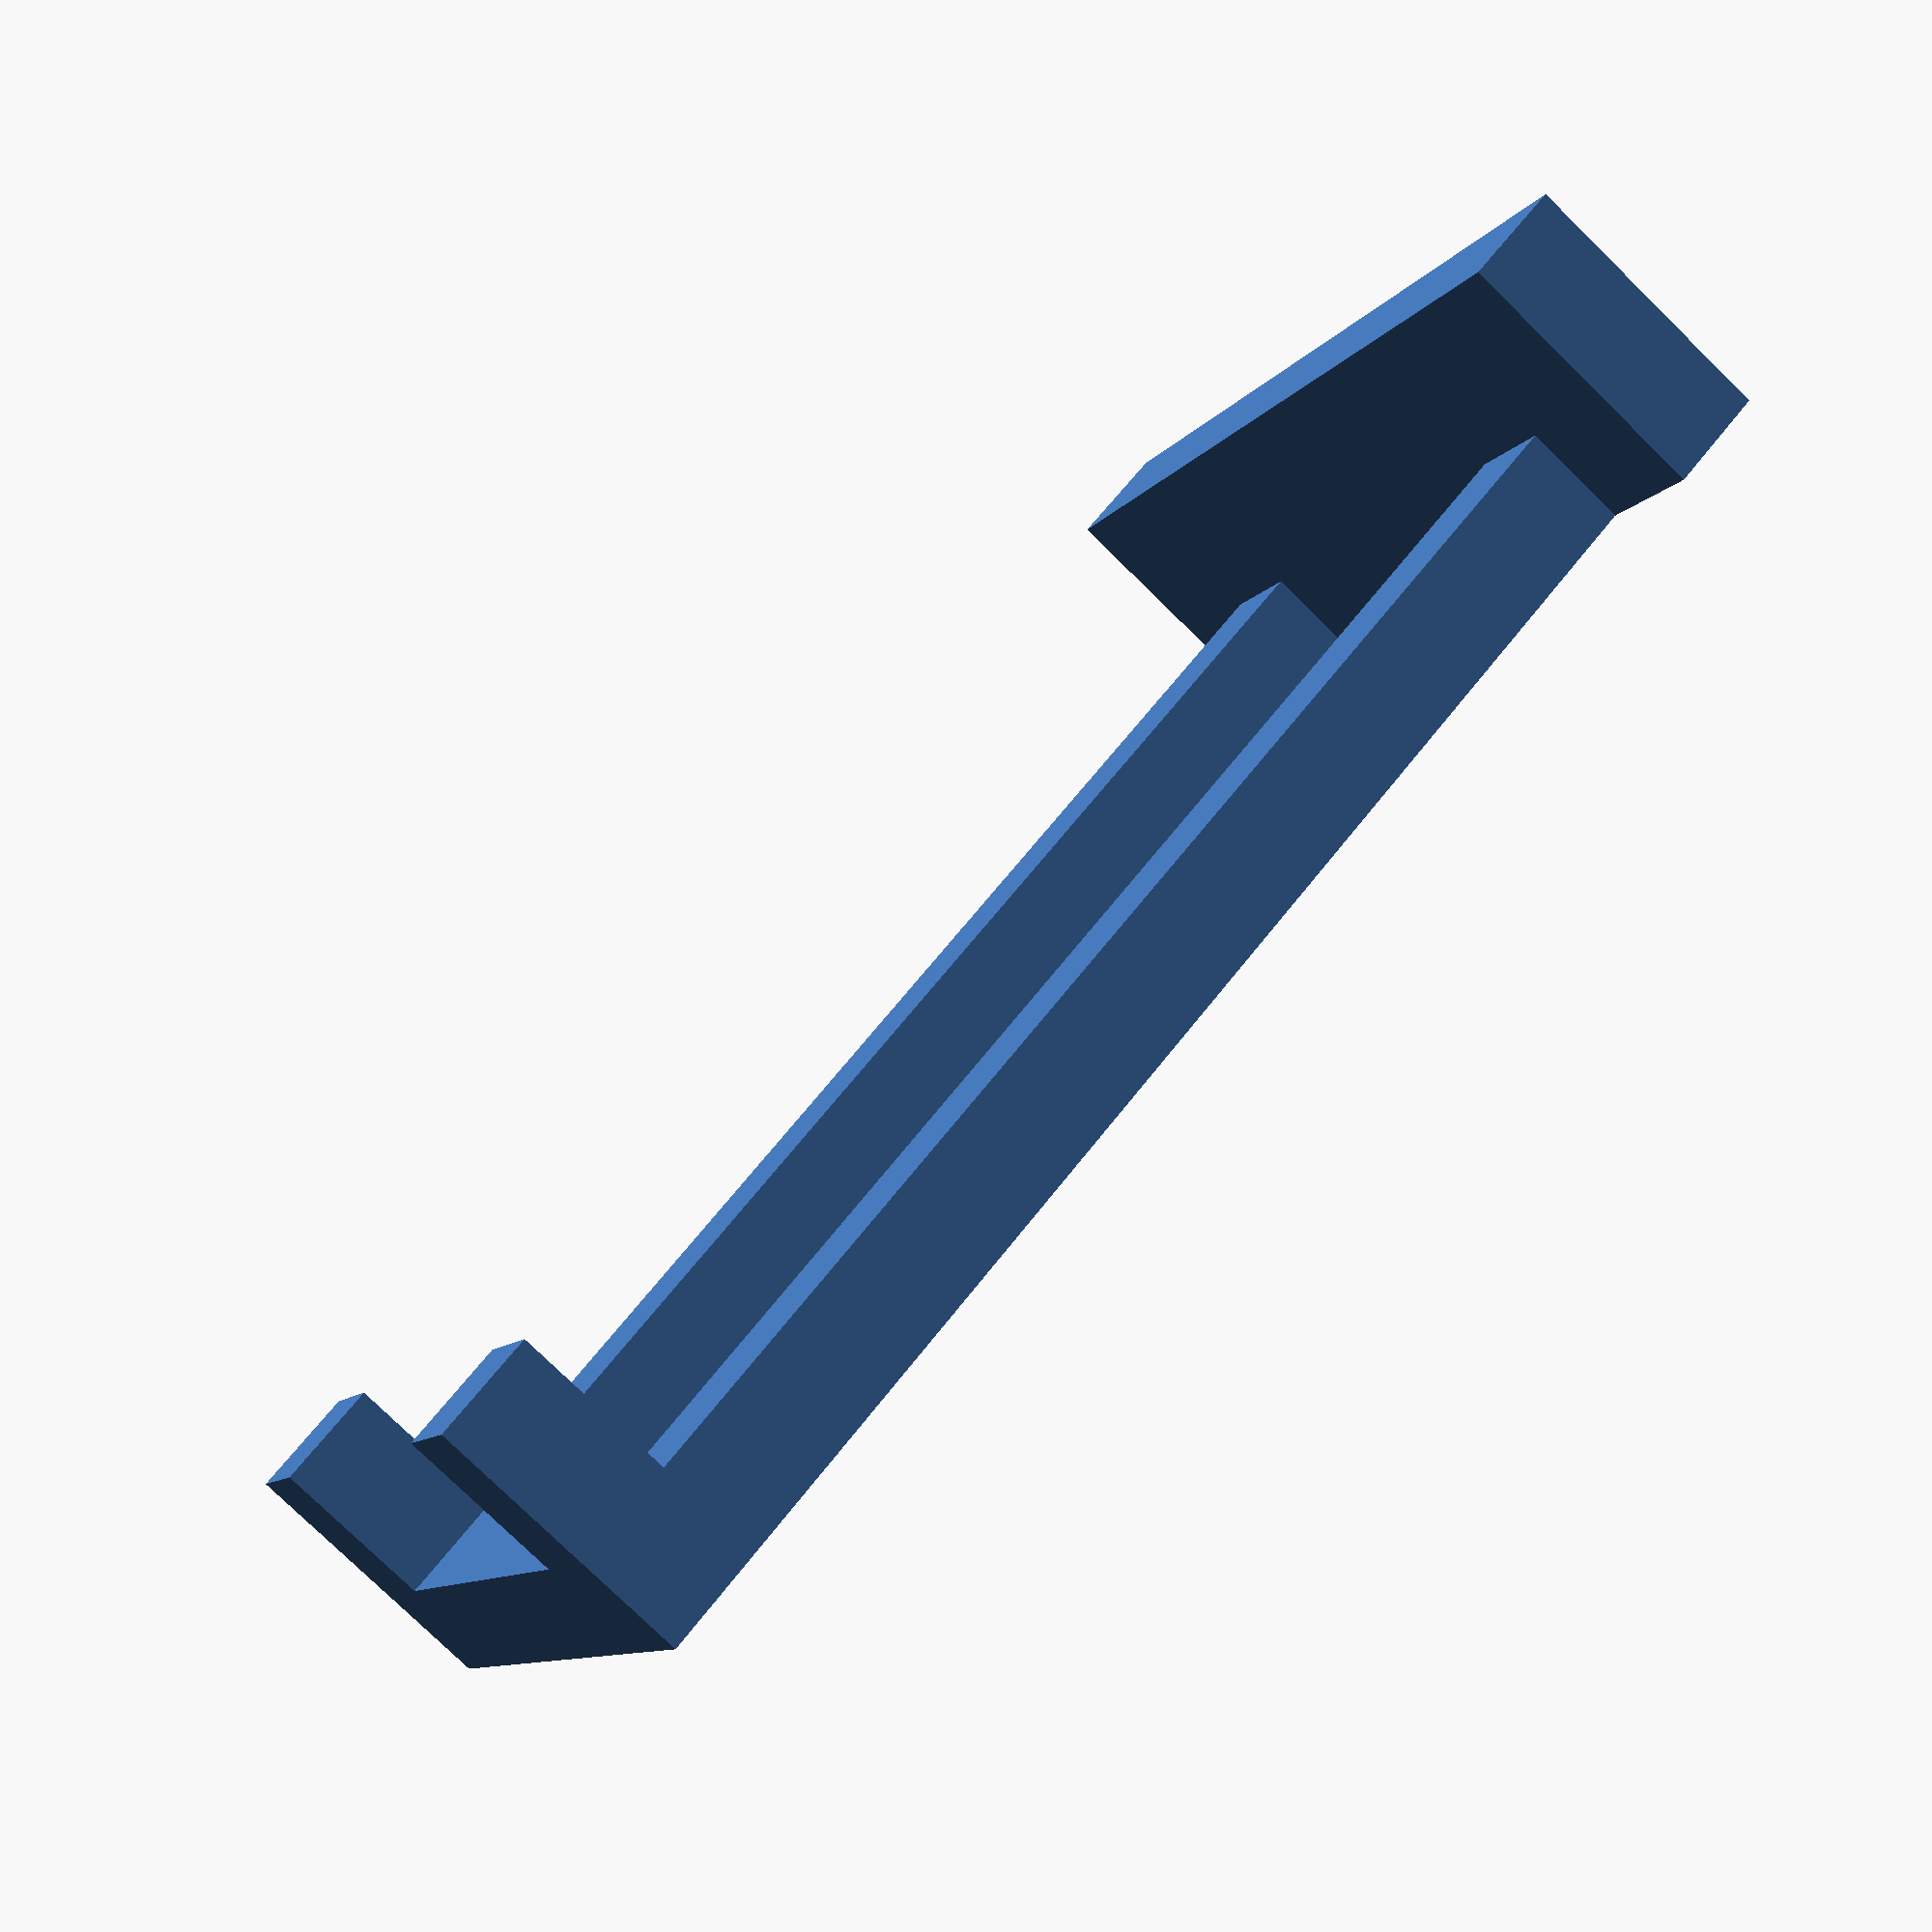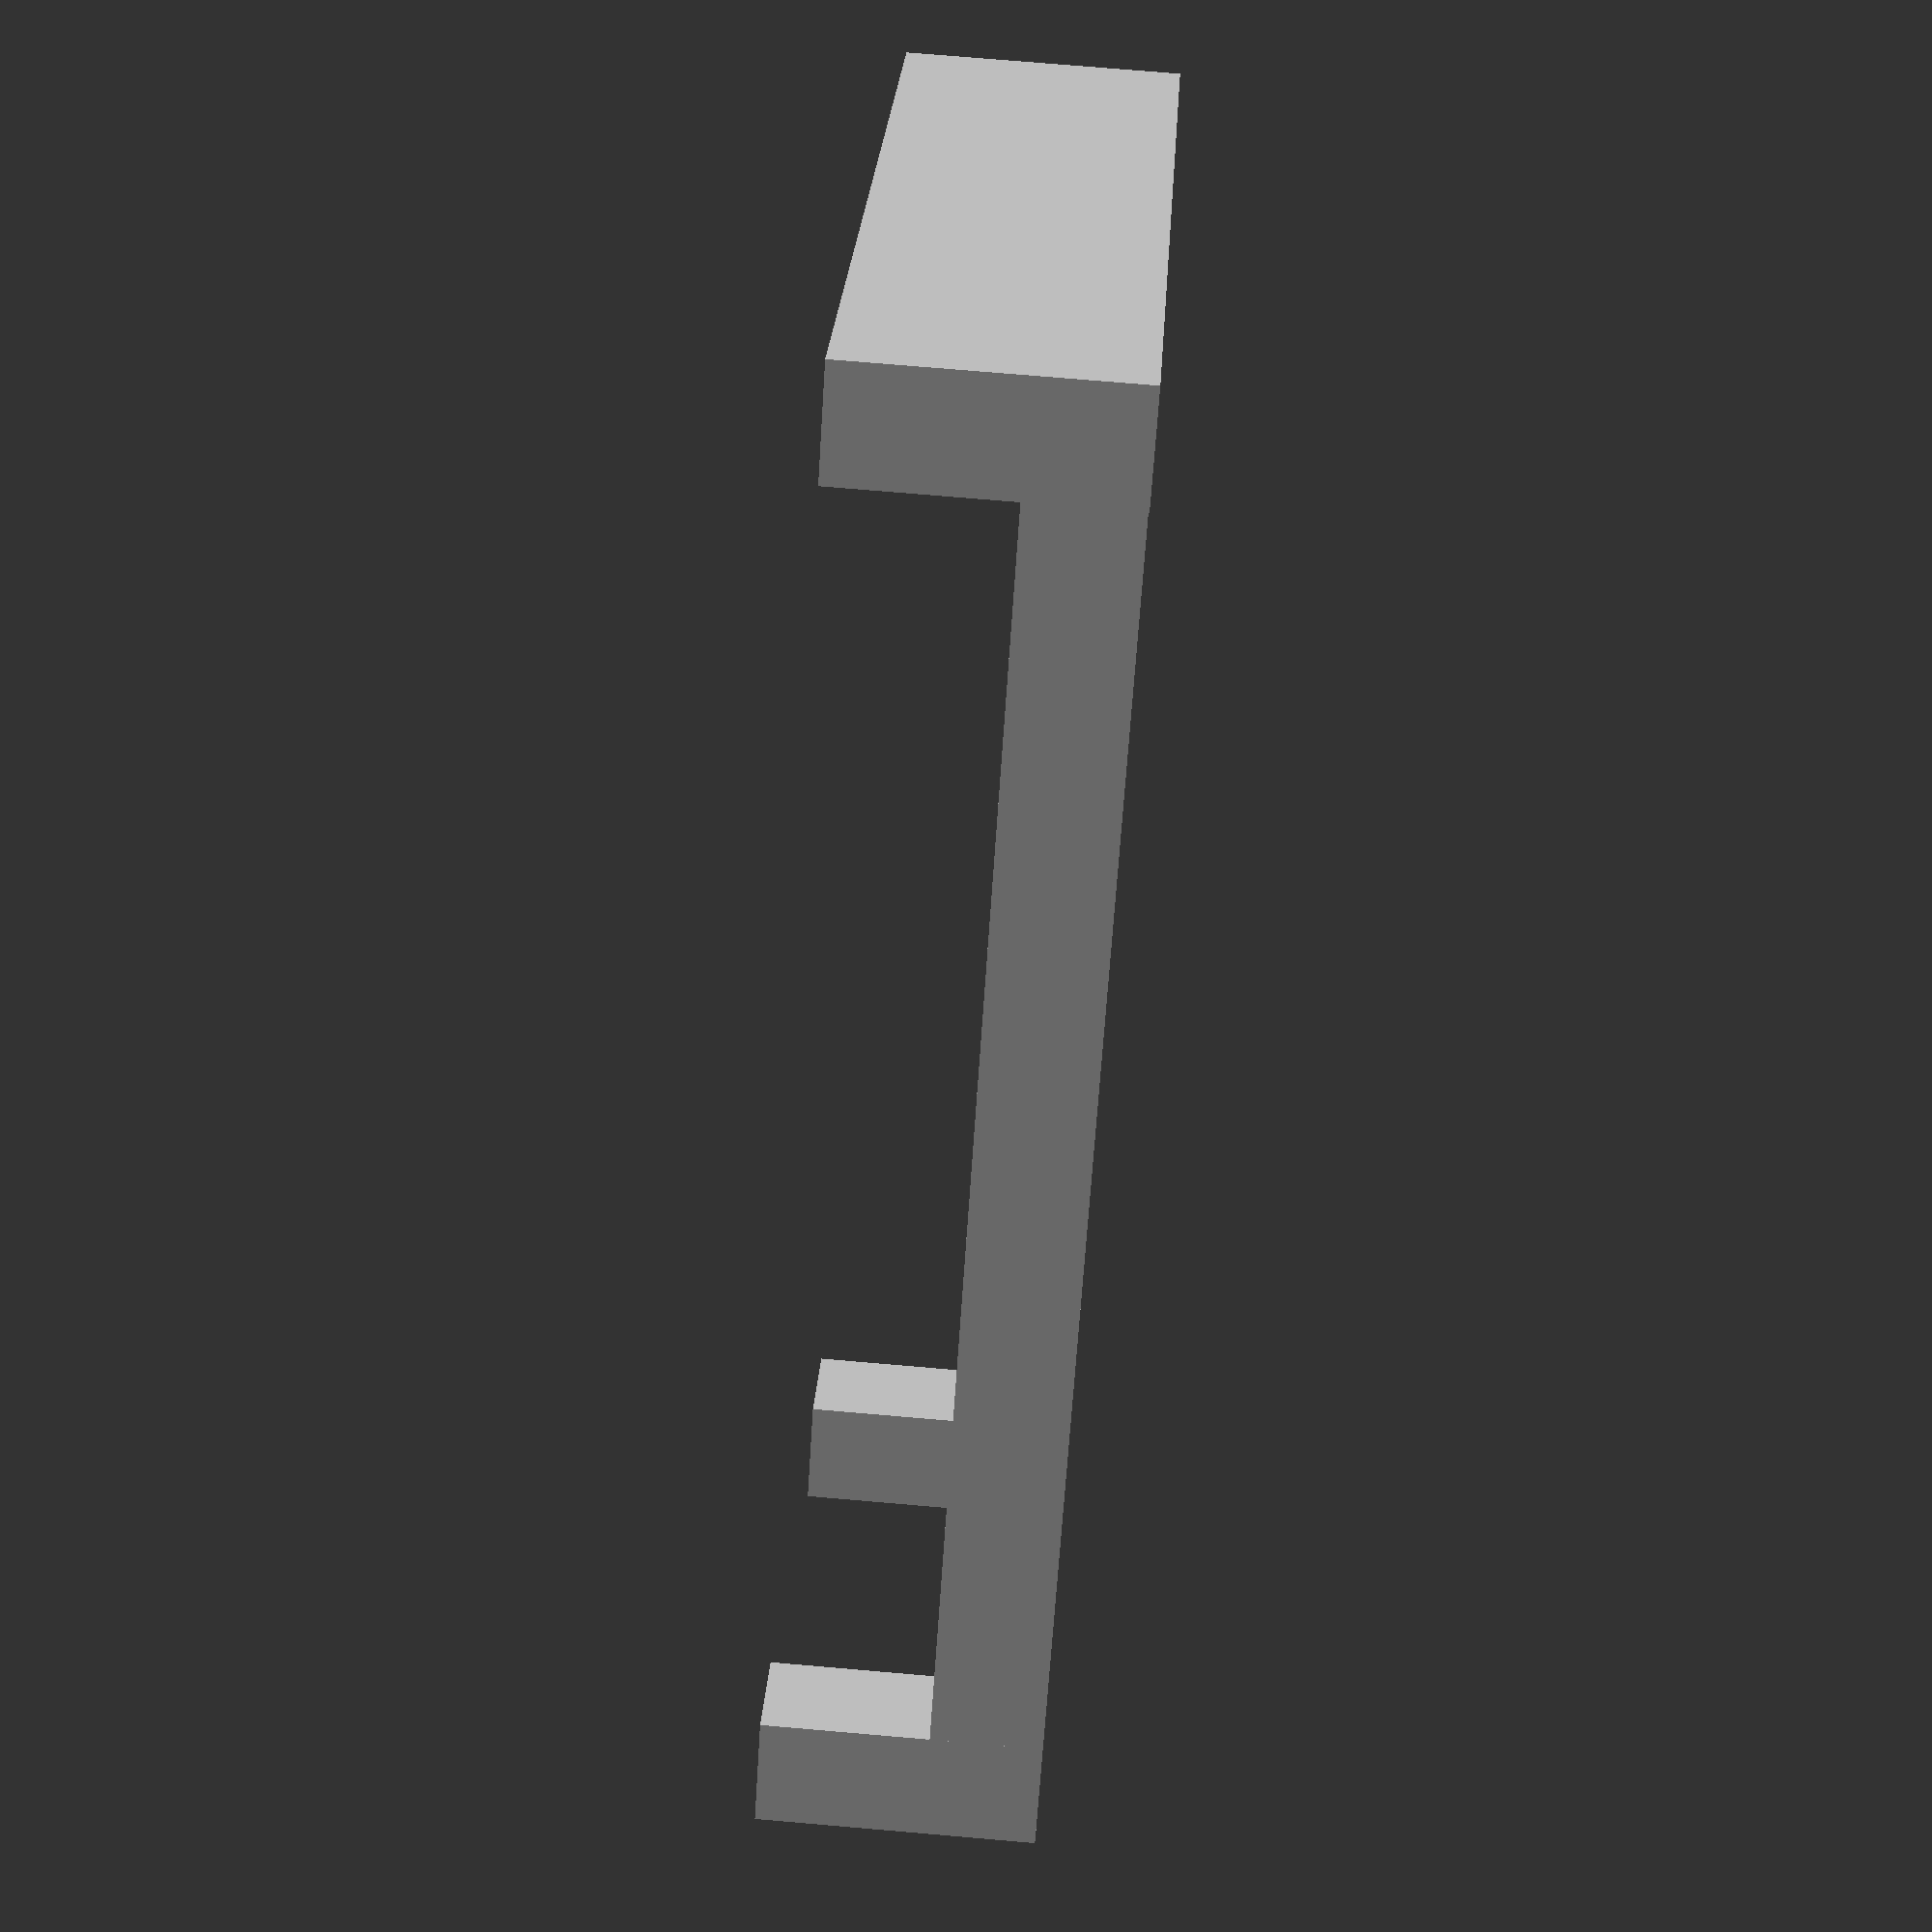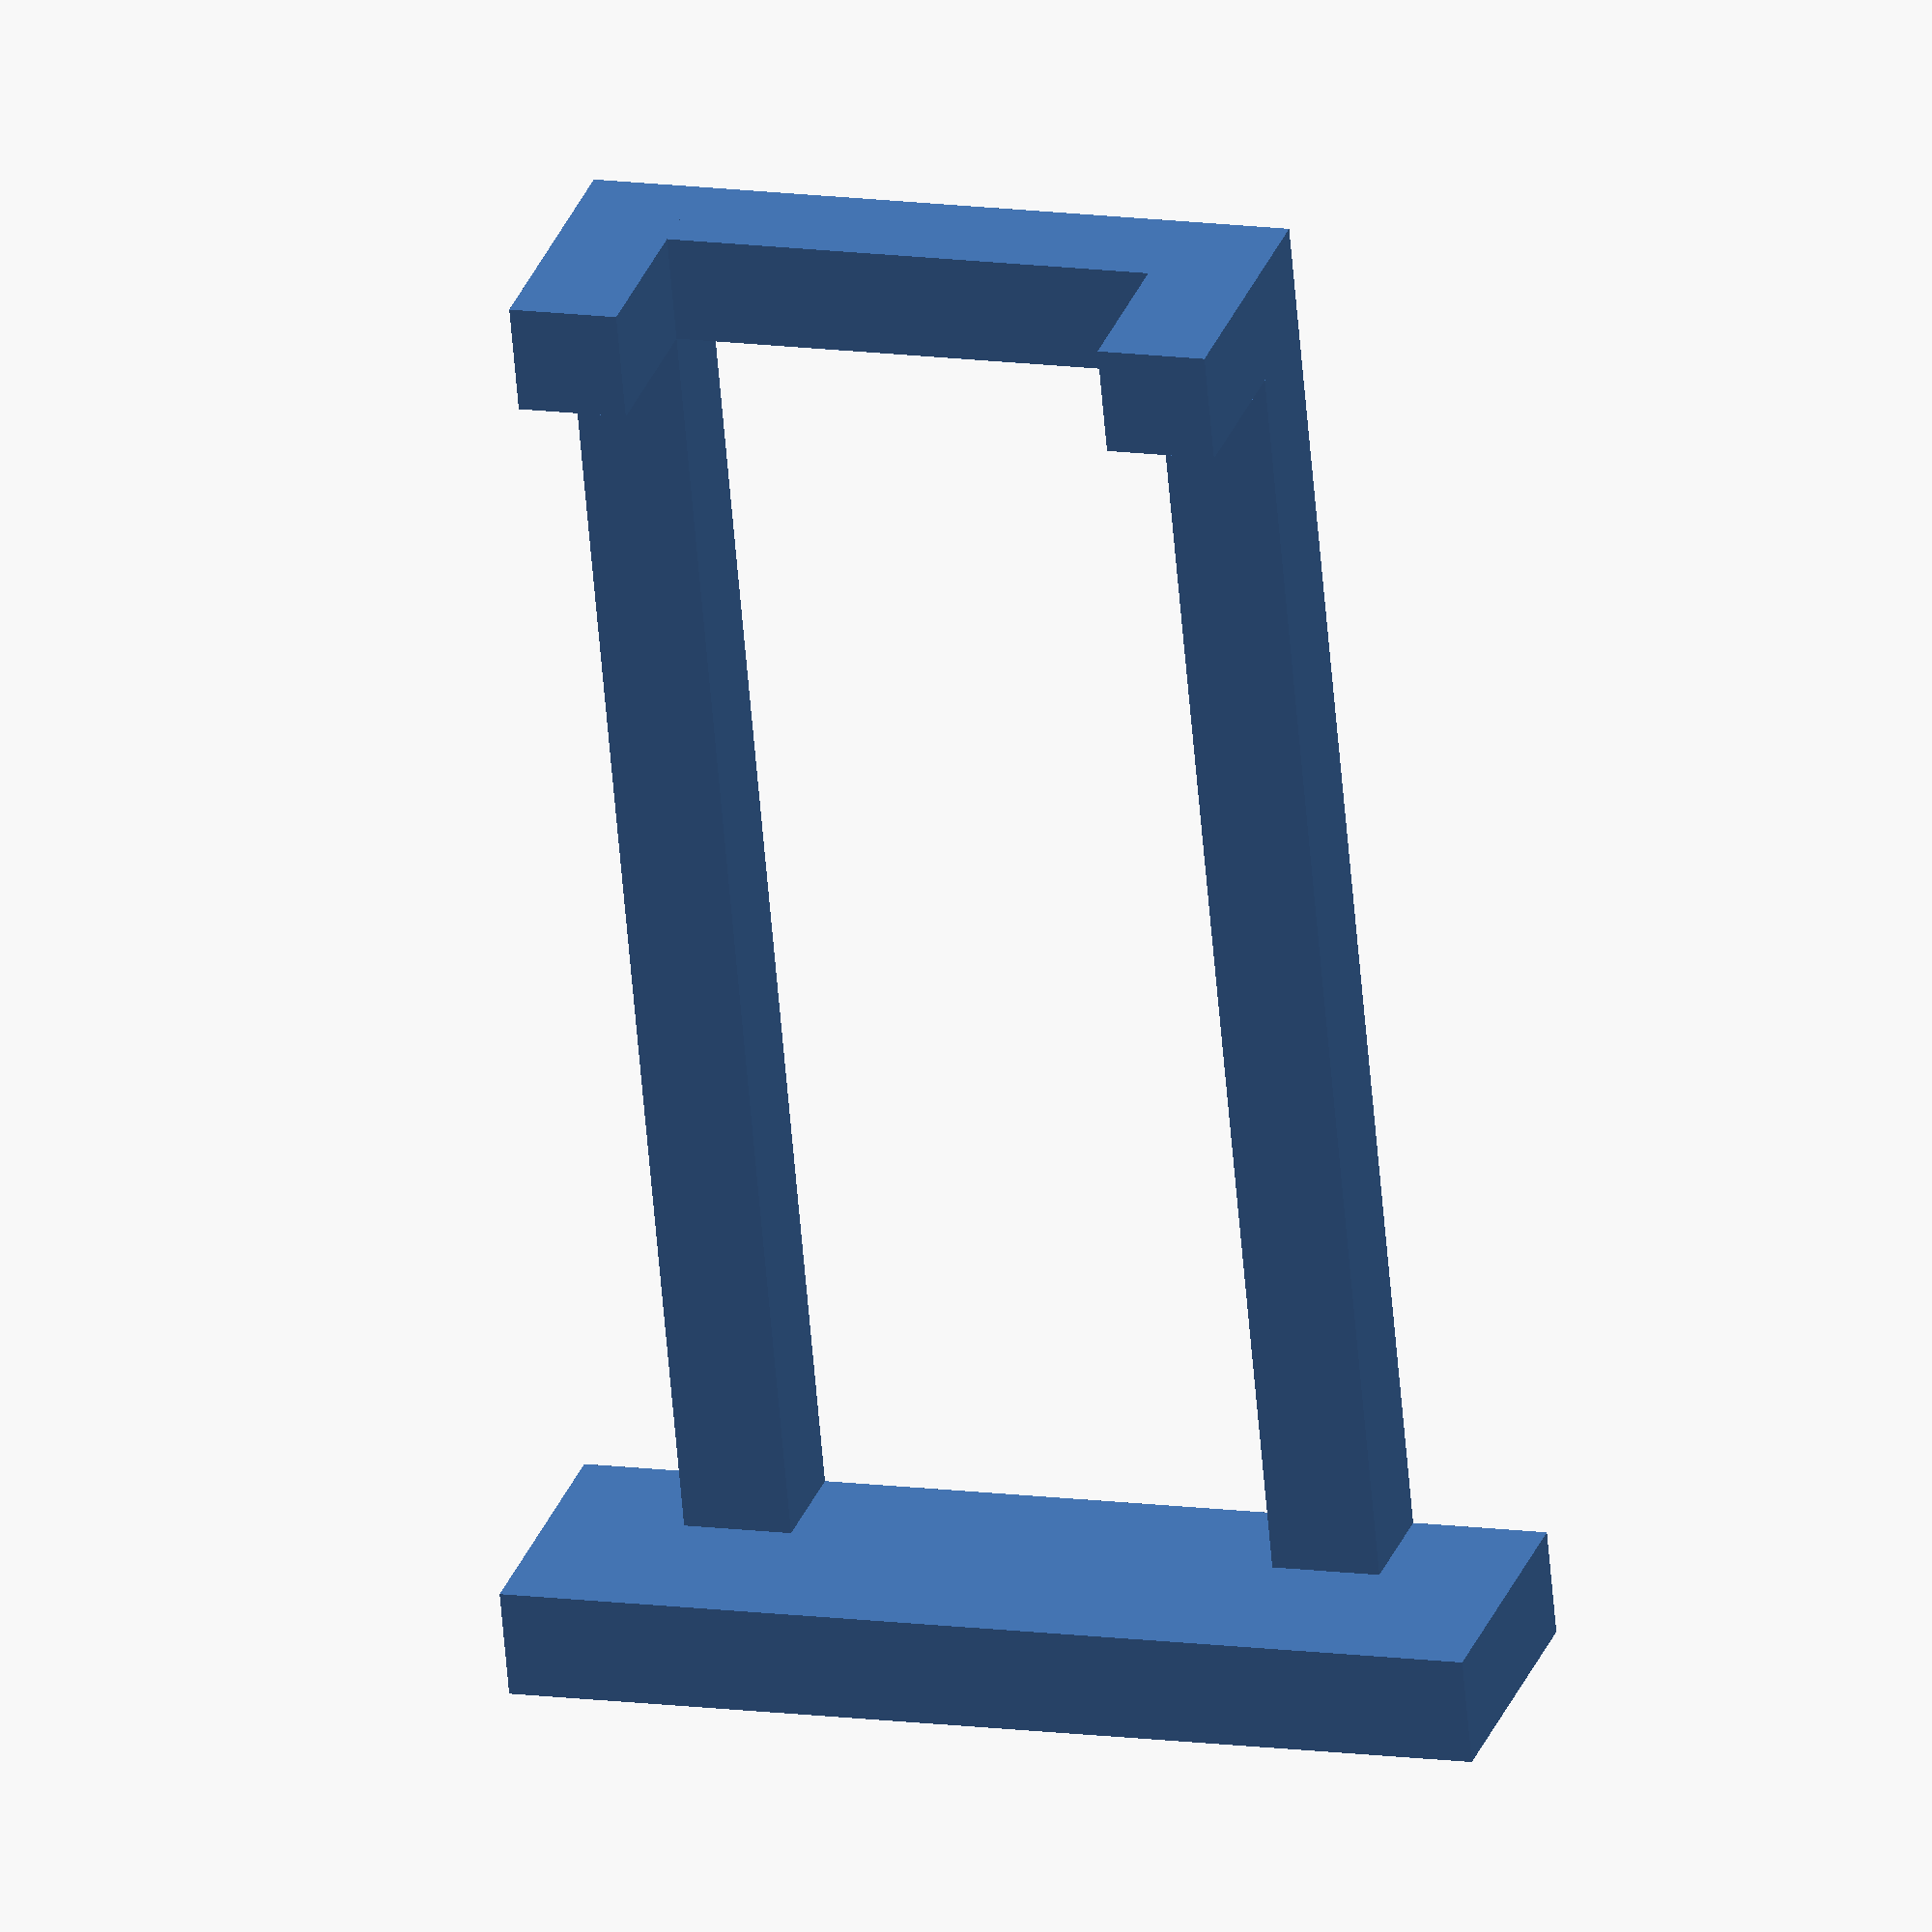
<openscad>
// ‎3,8 x 2,1 x 0,9 cm
// 1,8 / 2,4 / 2,5 x 0,45-0,9-0,45 / 1,8 x 0,3 / 0,45

outer_diameter = 70;
outer_thickness = 5;
inner_thickness = 3;

outer_radius_outer = outer_diameter / 2;
outer_radius_inner = ( outer_diameter / 2) - outer_thickness;
inner_radius_outer = outer_radius_inner;
inner_radius_inner = outer_radius_inner - inner_thickness;

module battery(){
  color("blue", 0.5)
  cube([38, 21, 9], center = true);
}

module esp(){
//  color("green", 0.5)
  cube([24, 18, 3]);
    
  translate([18,4.5,3])
  cube([9, 7.5, 3.5]);
}

module inner() {
  difference() {
    sphere(inner_radius_outer, $fn=100);
    sphere(inner_radius_inner, $fn=100);
  }
}

module outer() {
  difference() {
    sphere(outer_radius_outer, $fn=100);
    sphere(outer_radius_inner, $fn=100);
  }
}

module upper_cube() {
  size = outer_diameter + 5;
  translate([-size/2,-size/2,0])
  cube([size,size,size/2]);
}

module innerUpper() {
  intersection() {
    upper_cube();
    inner();
  }        
}

module outerUpper() {
  intersection() {
    upper_cube();
    outer();
  }        
}

module auflage(){
  cube([2,18,5]);

  translate([26,2.5,0])
  cube([2,12,2]);

  translate([0,2.5,0])
  cube([28,2,2]);
  translate([26,2.5,0])
  cube([2,2,5]);

  translate([0,13.5,0])
  cube([28,2,2]);
  translate([26,13.5,0])
  cube([2,2,5]);
    

}
auflage();
//color("red", 0.25)
//esp();
//difference(){
//  color("red", 0.25)
//  translate([-1,-1,0])
//  cube([25, 20, 8.5]);
//  esp();
//}
//battery();
//color("red", 0.25)
//innerUpper();
//outerUpper();
</openscad>
<views>
elev=77.8 azim=150.7 roll=45.6 proj=p view=solid
elev=105.9 azim=221.1 roll=85.1 proj=p view=wireframe
elev=331.0 azim=264.9 roll=17.5 proj=o view=solid
</views>
